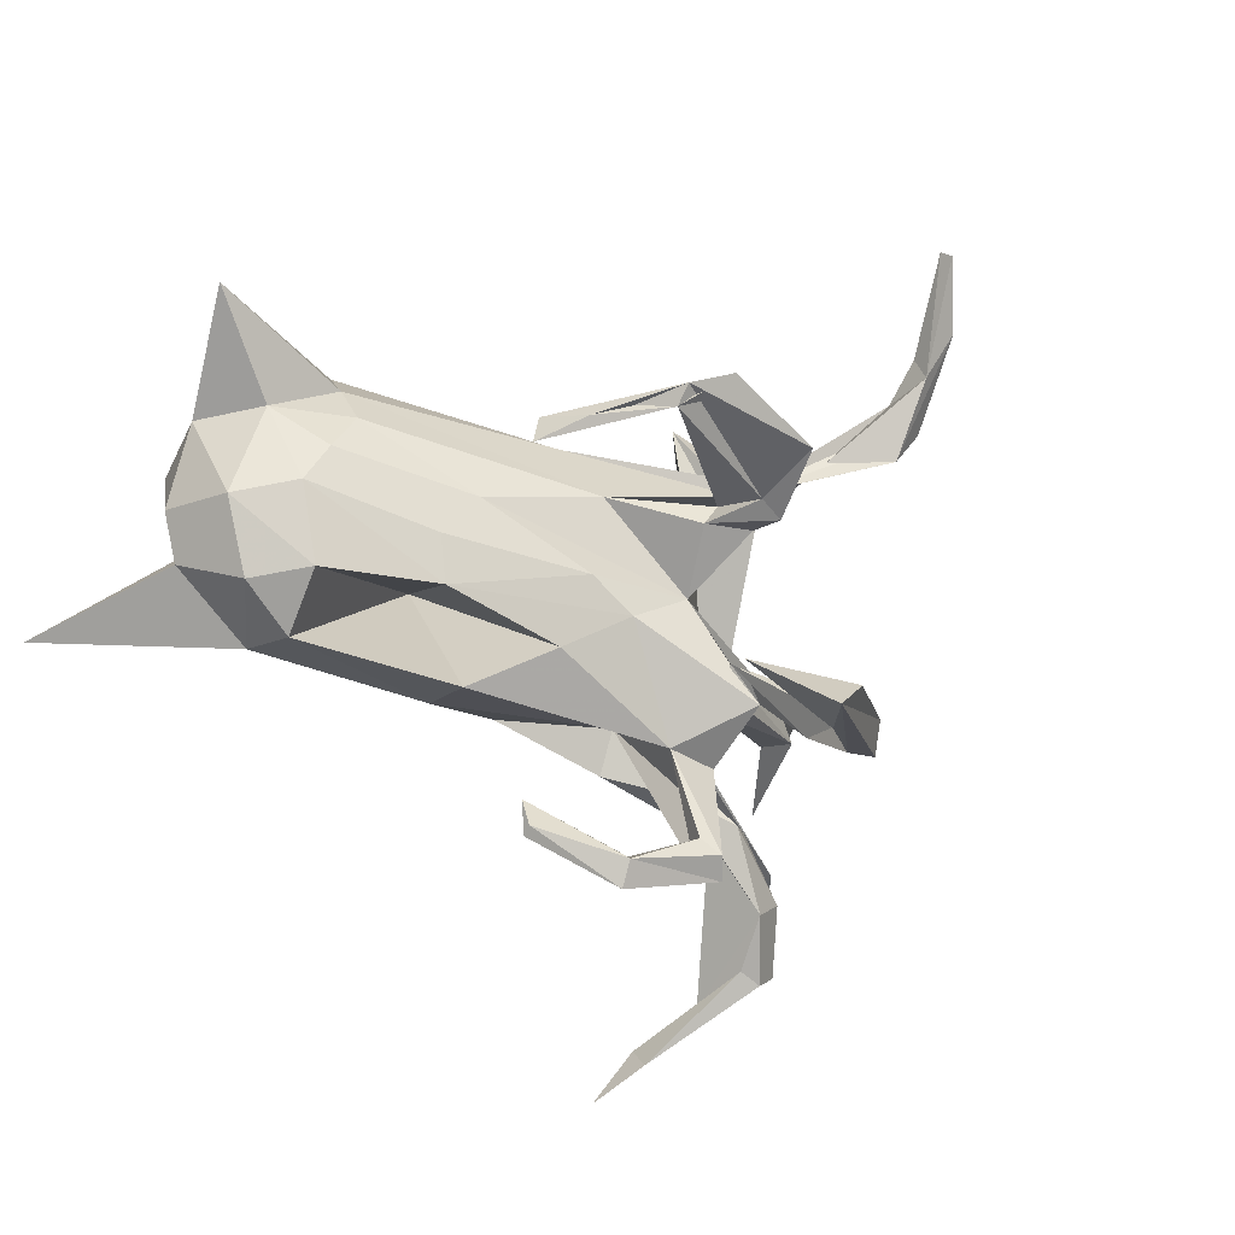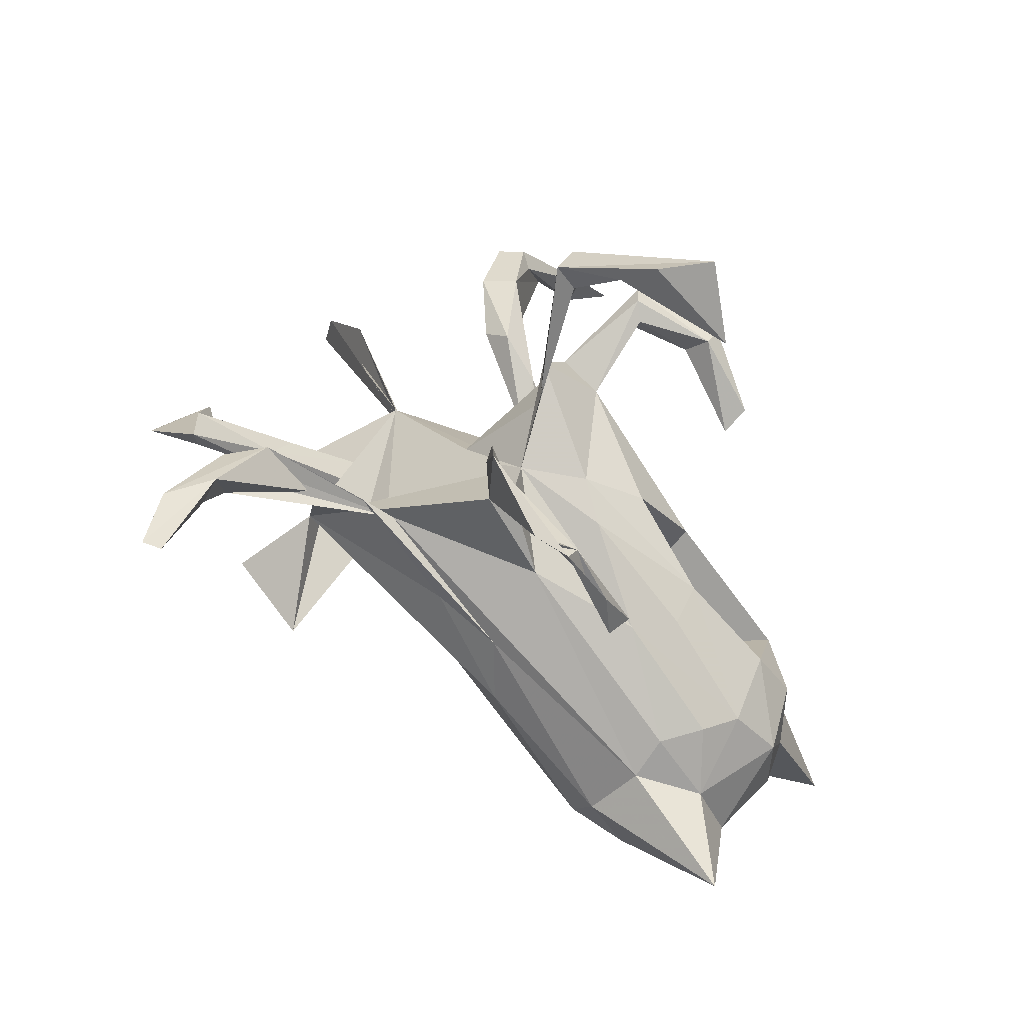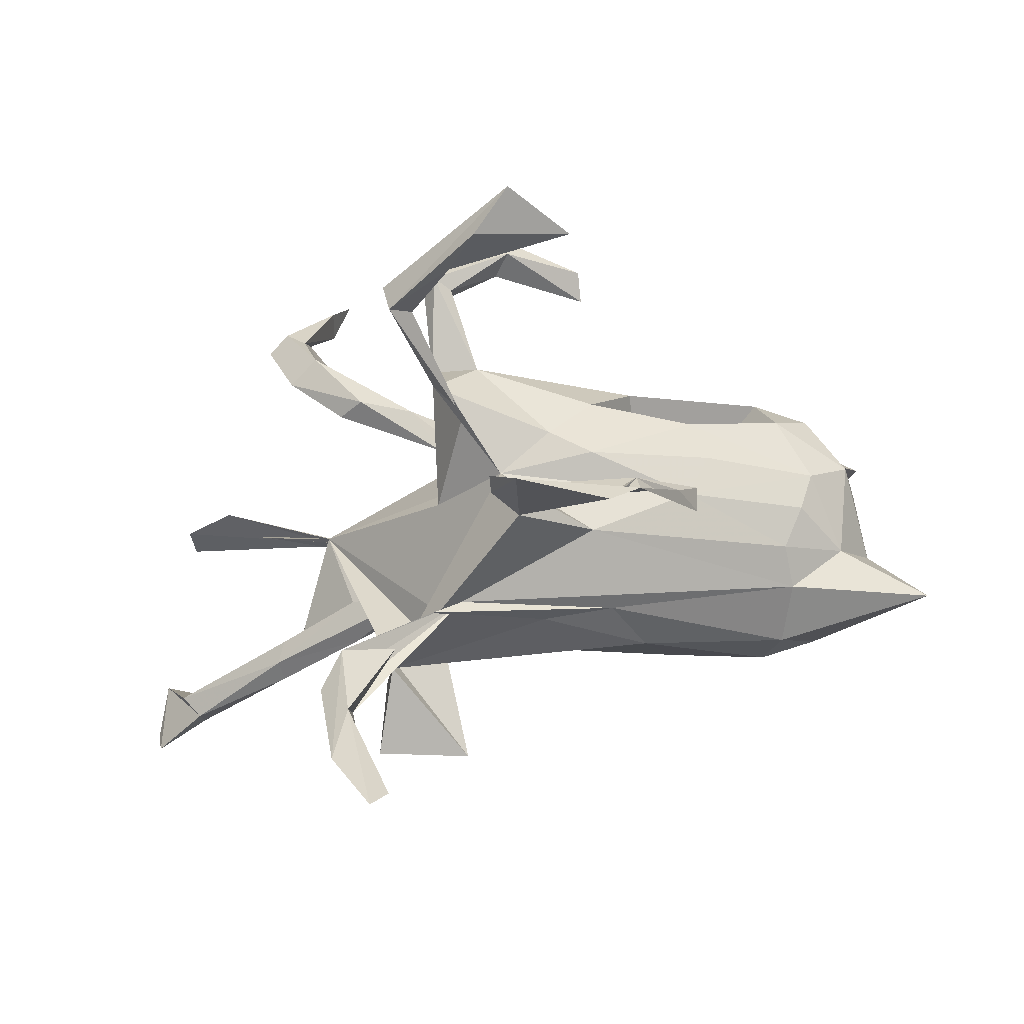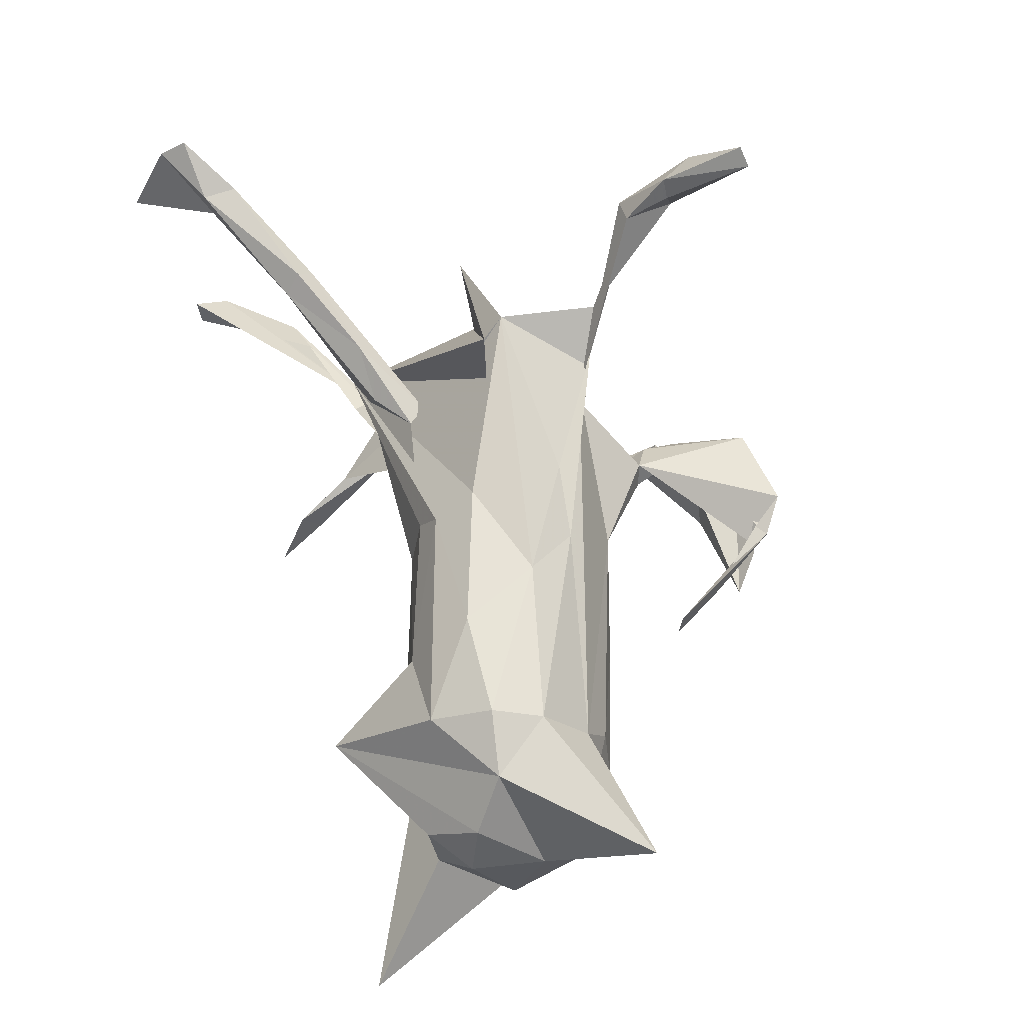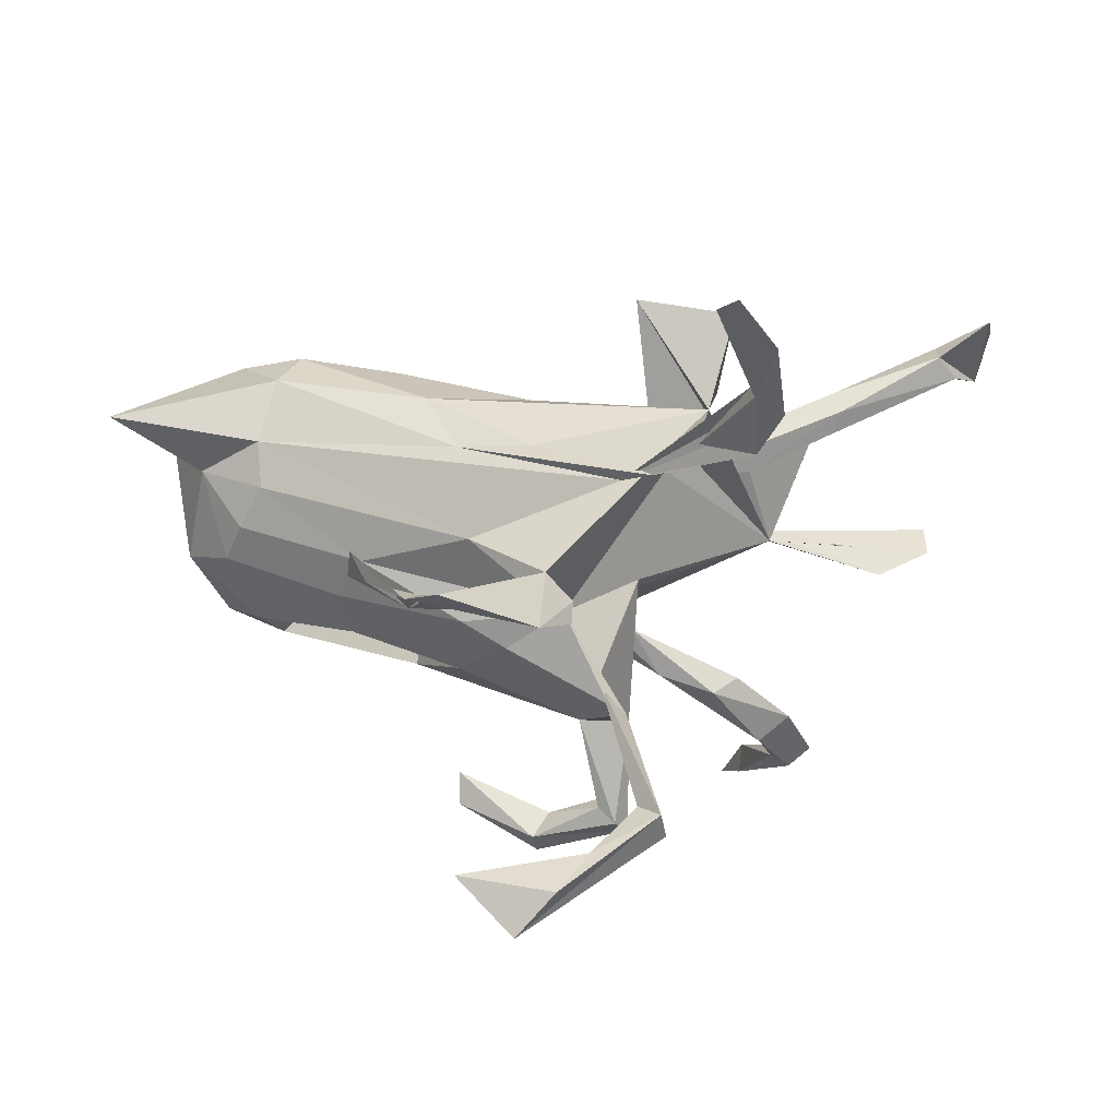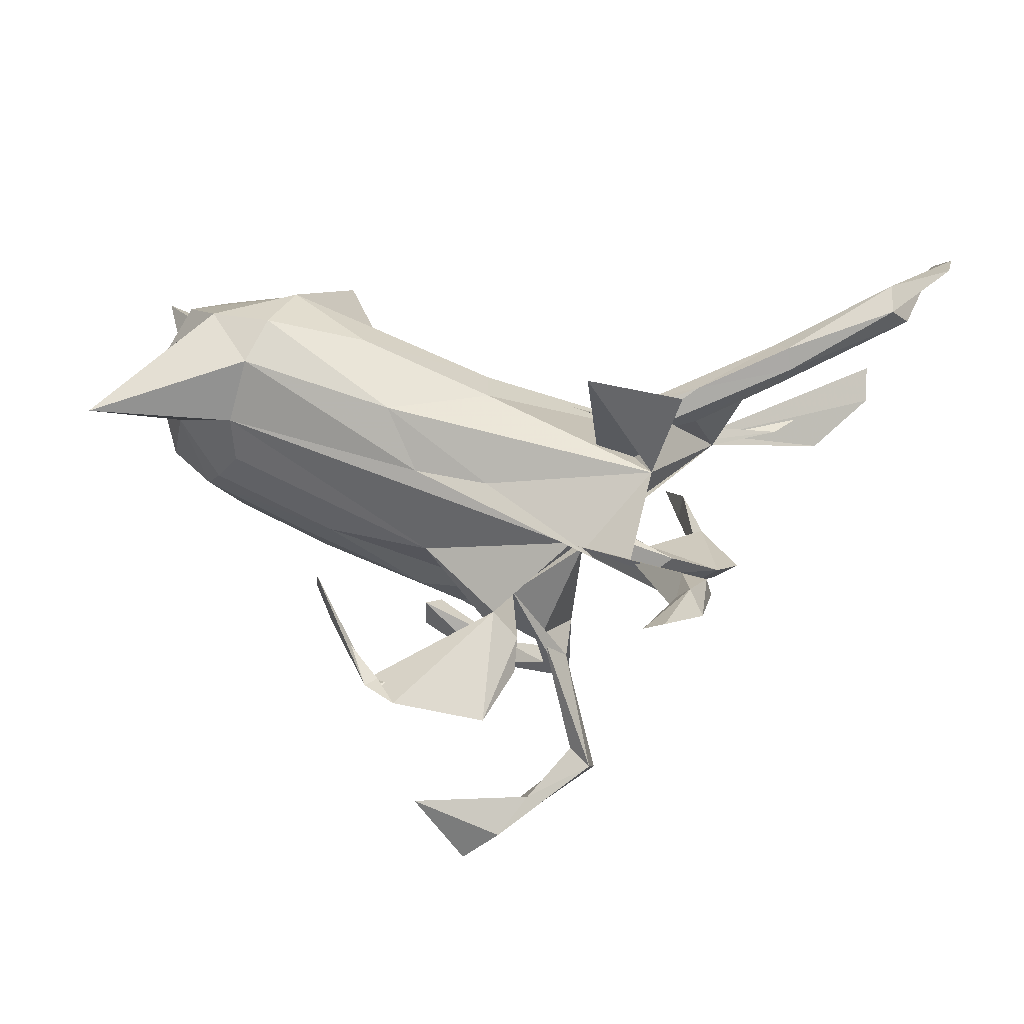
<metadata>
{"format":"obj","ext":"obj","renderer":"f3d","projection":"perspective","resolution":1024,"background":"white","views":[{"elev":-36.5,"azim":-39.4,"up":"+Y"},{"elev":73.2,"azim":-135.0,"up":"+Z"},{"elev":76.8,"azim":174.2,"up":"+Z"},{"elev":65.7,"azim":-107.2,"up":"+Y"},{"elev":19.5,"azim":3.6,"up":"+Y"},{"elev":60.2,"azim":6.3,"up":"+Y"}]}
</metadata>
<code>
v 0.7347 0.1659 -0.4656
v 0.7499 0.272 -0.401
v 0.7423 0.2996 -0.3586
v 0.6537 -0.09169 -0.4086
v 0.6574 -0.1155 -0.3524
v 0.6454 0.2091 -0.341
v 0.6548 0.2534 -0.2956
v 0.6426 -0.1368 -0.4068
v 0.5669 -0.1197 -0.245
v 0.5806 -0.1046 -0.3364
v 0.6521 0.2543 -0.3495
v 0.3629 0.4516 0.4274
v 0.3756 -0.03732 -0.175
v 0.3399 0.2617 0.3097
v 0.3065 0.5351 0.49
v 0.3784 0.3254 0.3227
v 0.6852 0.2146 -0.3058
v 0.4538 -0.3957 -0.1296
v 0.483 0.2089 -0.2306
v 0.3203 -0.01715 -0.1612
v 0.4448 0.1341 -0.2292
v 0.4176 -0.425 -0.1185
v 0.4915 0.1829 -0.205
v 0.3227 0.4099 0.3787
v 0.3331 0.371 0.3914
v 0.3301 0.3659 0.3129
v 0.3685 0.3548 0.3127
v 0.3415 0.4382 0.3772
v 0.2759 0.5218 0.4941
v 0.1381 0.1751 0.1734
v 0.3819 -0.4317 -0.2196
v 0.4764 0.145 -0.2005
v 0.3649 -0.3523 -0.05538
v 0.4139 -0.3125 -0.07009
v 0.4879 -0.0625 -0.2313
v 0.3866 -0.4086 -0.1254
v 0.3077 -0.004686 -0.1896
v 0.2175 -0.3411 0.3421
v 0.2099 -0.2949 0.3637
v 0.2485 0.2469 0.2319
v 0.3371 0.1632 -0.1636
v 0.1861 0.1946 0.2066
v -0.003416 -0.4373 0.5046
v 0.3366 -0.5141 -0.2863
v 0.326 -0.2339 -0.04271
v 0.269 0.2603 0.07315
v 0.1834 -0.3389 0.324
v 0.1046 -0.3359 0.4169
v 0.2814 -0.2464 -0.07078
v 0.1726 -0.2976 0.3308
v 0.3413 -0.4765 -0.3208
v 0.2866 -0.2503 -0.01304
v 0.1051 -0.1489 0.1818
v 0.1498 -0.2047 0.1917
v 0.2811 0.2727 0.02397
v 0.4656 0.1803 -0.2573
v 0.3389 0.09472 -0.139
v 0.3072 -0.5531 -0.3737
v 0.06955 -0.3959 0.4137
v 0.1532 0.4185 0.009846
v 0.3065 0.3986 0.01513
v 0.1503 -0.2609 0.09014
v 0.1513 -0.4495 0.1004
v 0.1781 -0.2812 0.2532
v 0.1967 -0.2284 -0.03233
v 0.09999 -0.1969 -0.1025
v 0.07033 0.01442 0.2761
v 0.09169 -0.1368 -0.06345
v 0.0311 0.03578 0.4446
v 0.2531 0.1161 -0.1617
v 0.1388 -0.4285 0.06733
v 0.1127 -0.3994 0.08143
v 0.2199 0.1028 -0.0839
v 0.1627 -0.02307 0.0695
v 0.1307 -0.3181 0.07325
v 0.1839 0.1571 0.02228
v 0.07137 -0.000813 0.3325
v 0.08091 -0.1452 -0.1053
v 0.1307 -0.4262 0.1254
v 0.02684 0.05131 0.2502
v 0.04908 -0.04782 0.1566
v 0.0586 -0.3695 0.4824
v 0.1026 -0.4041 0.1124
v 0.03623 0.01885 0.3336
v 0.01968 -0.4807 0.04091
v 0.007134 0.0157 0.2437
v -0.168 0.06444 0.4157
v 0.07034 -0.2594 0.08995
v 0.1486 -0.152 -0.04657
v 0.1931 0.1127 -0.1144
v -0.04317 -0.1155 0.1476
v 0.01919 -0.4409 0.05881
v -0.1658 0.04049 0.3895
v 4.6e-05 -0.504 0.06963
v -0.1148 0.0862 0.4525
v -0.005808 0.13 -0.1547
v -0.09963 -0.3716 0.4327
v -0.005825 -0.4697 0.09383
v -0.1488 0.06594 0.4017
v -0.002613 0.2039 0.09113
v -0.02532 0.1841 -0.1315
v -0.1136 -0.07362 0.143
v -0.1326 -0.4401 0.0361
v -0.1074 -0.4254 -0.009144
v -0.126 -0.1742 0.08924
v -0.01662 0.2321 -0.06394
v -0.242 0.04643 0.2955
v -0.2775 0.008115 0.09831
v -0.03247 0.055 -0.1794
v -0.1327 -0.3905 0.01876
v -0.07201 -0.1536 -0.1351
v -0.2061 -0.2154 -0.02506
v -0.1006 0.06715 0.1503
v -0.2806 0.02734 0.2196
v -0.2756 0.06994 0.2257
v -0.1802 0.247 -0.01187
v -0.2409 0.1432 -0.2363
v -0.145 -0.08184 -0.1973
v -0.2019 -0.1952 -0.1109
v -0.3228 -0.06024 0.07109
v -0.2371 0.2525 -0.1387
v -0.1237 0.1929 0.07285
v -0.1993 0.04059 -0.1831
v -0.2969 -0.1401 -0.2014
v -0.4315 0.2559 -0.07246
v -0.2996 -0.129 0.05489
v -0.4453 0.1058 0.0311
v -0.4585 -0.1755 -0.188
v -0.4032 0.2723 -0.1483
v -0.4425 -0.1939 -0.106
v -0.4831 0.03749 0.02879
v -0.4645 -0.1353 -0.01618
v -0.391 -0.04862 -0.2837
v -0.3071 0.03351 -0.3927
v -0.5113 -0.02377 0.009226
v -0.5537 0.1112 -0.03241
v -0.3734 0.2219 -0.2411
v -0.397 0.08581 -0.2987
v -0.4541 0.1728 -0.00326
v -0.4454 -0.135 -0.2391
v -0.5341 -0.001883 -0.2815
v -0.5027 0.2492 -0.1671
v -0.6762 -0.1281 -0.4313
v -0.53 -0.1471 -0.08703
v -0.5173 0.1009 -0.2916
v -0.6842 0.22 0.03249
v -0.5868 -0.04523 -0.05797
v -0.6157 -0.01766 -0.1762
v -0.5596 0.1785 -0.22
v -0.583 -0.0888 -0.1891
v -0.6167 0.1109 -0.1267
v -0.5891 0.09055 -0.2392
f 128 119 130
f 112 130 119
f 144 128 130
f 124 119 128
f 112 68 88
f 75 88 68
f 112 88 105
f 91 105 88
f 123 112 105
f 144 130 132
f 123 132 130
f 147 144 132
f 53 81 64
f 54 64 81
f 50 53 64
f 79 62 88
f 54 88 62
f 74 62 68
f 71 68 62
f 51 36 31
f 33 31 36
f 44 36 51
f 72 88 75
f 119 68 112
f 130 112 123
f 38 64 54
f 53 39 54
f 38 54 39
f 50 39 53
f 47 50 64
f 48 39 50
f 58 51 31
f 22 31 18
f 34 18 31
f 34 22 18
f 33 22 34
f 52 33 34
f 36 22 33
f 44 22 36
f 63 71 62
f 75 68 71
f 72 75 71
f 85 72 71
f 83 88 72
f 79 88 83
f 92 83 72
f 109 20 68
f 37 68 20
f 13 68 37
f 35 37 20
f 13 37 35
f 10 13 35
f 10 35 20
f 9 13 10
f 13 9 20
f 5 20 9
f 4 10 20
f 5 4 20
f 8 10 4
f 8 5 9
f 8 4 5
f 9 10 8
f 146 136 139
f 127 139 136
f 125 146 139
f 151 136 146
f 113 139 127
f 131 127 136
f 139 30 122
f 42 122 30
f 125 139 122
f 113 30 139
f 46 30 113
f 53 54 62
f 91 88 54
f 143 128 150
f 144 150 128
f 141 143 150
f 140 128 143
f 124 128 140
f 133 140 143
f 111 119 124
f 133 124 140
f 68 119 111
f 118 111 124
f 66 68 111
f 78 66 111
f 49 66 78
f 65 68 66
f 49 65 66
f 89 68 65
f 52 89 65
f 78 68 89
f 33 65 49
f 78 89 45
f 52 45 89
f 49 78 45
f 33 52 65
f 34 45 52
f 34 49 45
f 118 78 111
f 6 2 1
f 3 1 2
f 17 6 1
f 11 2 6
f 29 24 25
f 26 25 24
f 15 29 25
f 28 24 29
f 26 24 28
f 15 28 29
f 92 98 83
f 79 83 98
f 110 98 92
f 97 48 59
f 47 59 48
f 43 97 59
f 82 48 97
f 82 39 48
f 43 39 82
f 43 82 97
f 44 58 31
f 22 44 31
f 51 58 44
f 85 71 63
f 94 85 63
f 104 92 85
f 72 85 92
f 94 104 85
f 110 92 104
f 110 104 94
f 103 110 94
f 98 63 79
f 62 79 63
f 94 63 98
f 103 94 98
f 103 98 110
f 47 43 59
f 12 15 25
f 12 27 28
f 26 28 27
f 15 12 28
f 11 3 2
f 7 1 3
f 101 13 96
f 90 96 13
f 117 101 96
f 106 13 101
f 73 90 13
f 41 90 73
f 20 90 70
f 41 70 90
f 13 20 70
f 96 90 20
f 56 70 41
f 23 41 73
f 13 57 73
f 23 73 57
f 70 56 13
f 21 13 56
f 13 21 57
f 32 57 21
f 6 21 56
f 23 57 32
f 17 32 21
f 26 30 40
f 46 40 30
f 40 42 14
f 30 14 42
f 25 40 14
f 46 42 40
f 16 14 30
f 27 16 30
f 12 14 16
f 116 100 46
f 42 46 100
f 106 116 46
f 122 100 116
f 142 125 129
f 116 129 125
f 137 142 129
f 146 125 142
f 122 116 125
f 121 129 116
f 106 121 116
f 137 129 121
f 101 121 106
f 13 106 46
f 19 56 41
f 13 60 76
f 55 76 60
f 13 46 60
f 61 60 46
f 152 148 151
f 147 151 148
f 149 152 151
f 141 148 152
f 77 67 69
f 80 69 67
f 84 77 69
f 86 67 77
f 138 118 133
f 124 133 118
f 141 138 133
f 109 118 138
f 143 141 133
f 68 13 74
f 81 74 13
f 145 141 152
f 150 148 141
f 53 62 74
f 81 53 74
f 151 147 136
f 135 136 147
f 150 147 148
f 86 81 67
f 80 67 81
f 113 81 86
f 108 81 113
f 127 108 113
f 102 81 108
f 91 81 102
f 120 102 108
f 135 120 108
f 126 102 120
f 131 135 108
f 126 120 135
f 127 131 108
f 136 135 131
f 132 135 147
f 84 86 77
f 107 114 115
f 93 115 114
f 87 107 115
f 80 86 84
f 93 114 107
f 99 93 107
f 87 84 69
f 95 87 69
f 93 84 87
f 80 84 93
f 95 93 99
f 87 99 107
f 134 142 137
f 101 137 121
f 46 76 55
f 61 46 55
f 19 41 23
f 7 19 23
f 17 23 32
f 11 56 19
f 6 17 21
f 7 23 17
f 11 6 56
f 40 25 26
f 12 25 14
f 27 30 26
f 12 16 27
f 95 80 93
f 95 69 80
f 113 86 80
f 46 113 80
f 81 46 80
f 76 46 81
f 76 81 13
f 138 141 145
f 149 145 152
f 134 138 145
f 117 109 138
f 68 118 109
f 78 118 68
f 96 20 109
f 96 109 117
f 134 117 138
f 132 126 135
f 91 102 126
f 105 91 126
f 117 137 101
f 117 134 137
f 149 142 134
f 145 149 134
f 151 142 149
f 42 100 122
f 151 146 142
f 54 81 91
f 144 147 150
f 60 61 55
f 11 19 7
f 1 7 17
f 3 11 7
f 38 39 43
f 38 43 47
f 123 105 126
f 132 123 126
f 49 34 31
f 33 49 31
f 64 38 47
f 50 47 48
f 115 93 87
f 99 87 95

</code>
